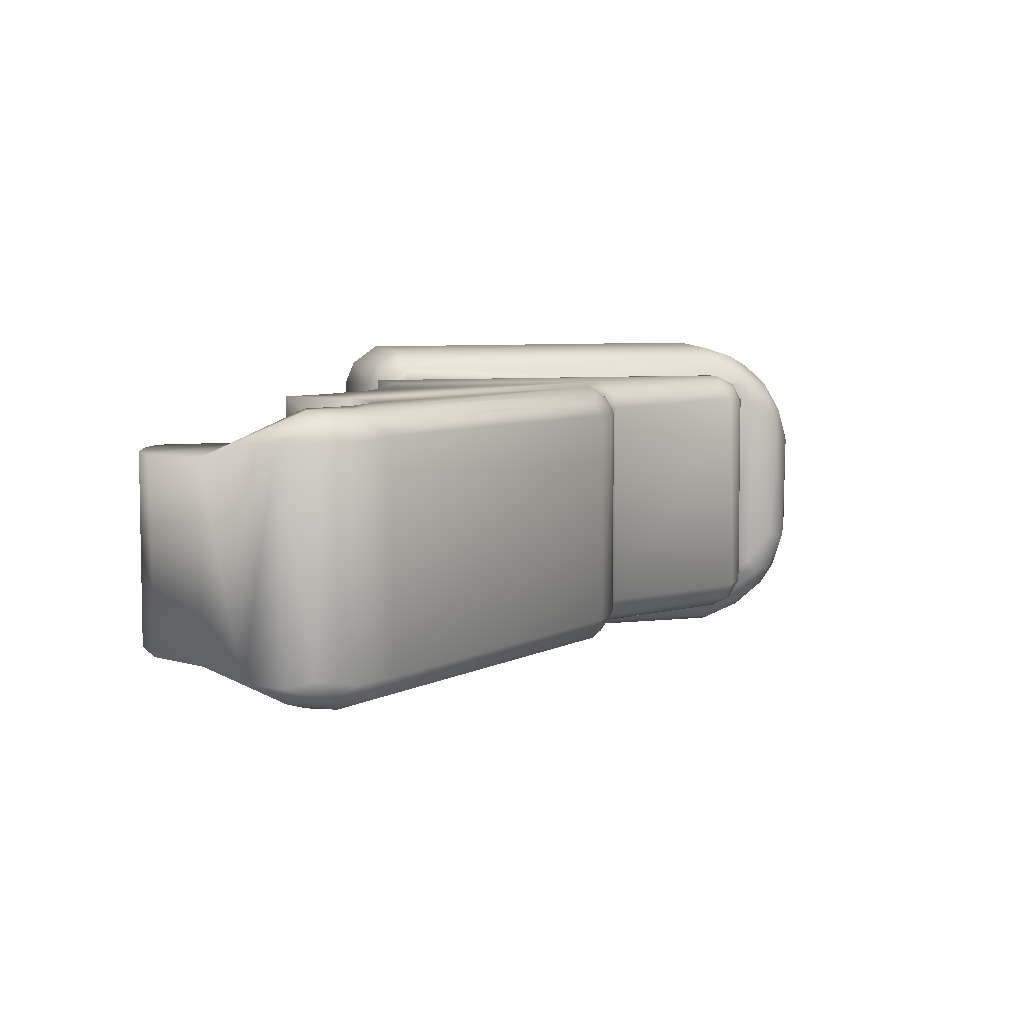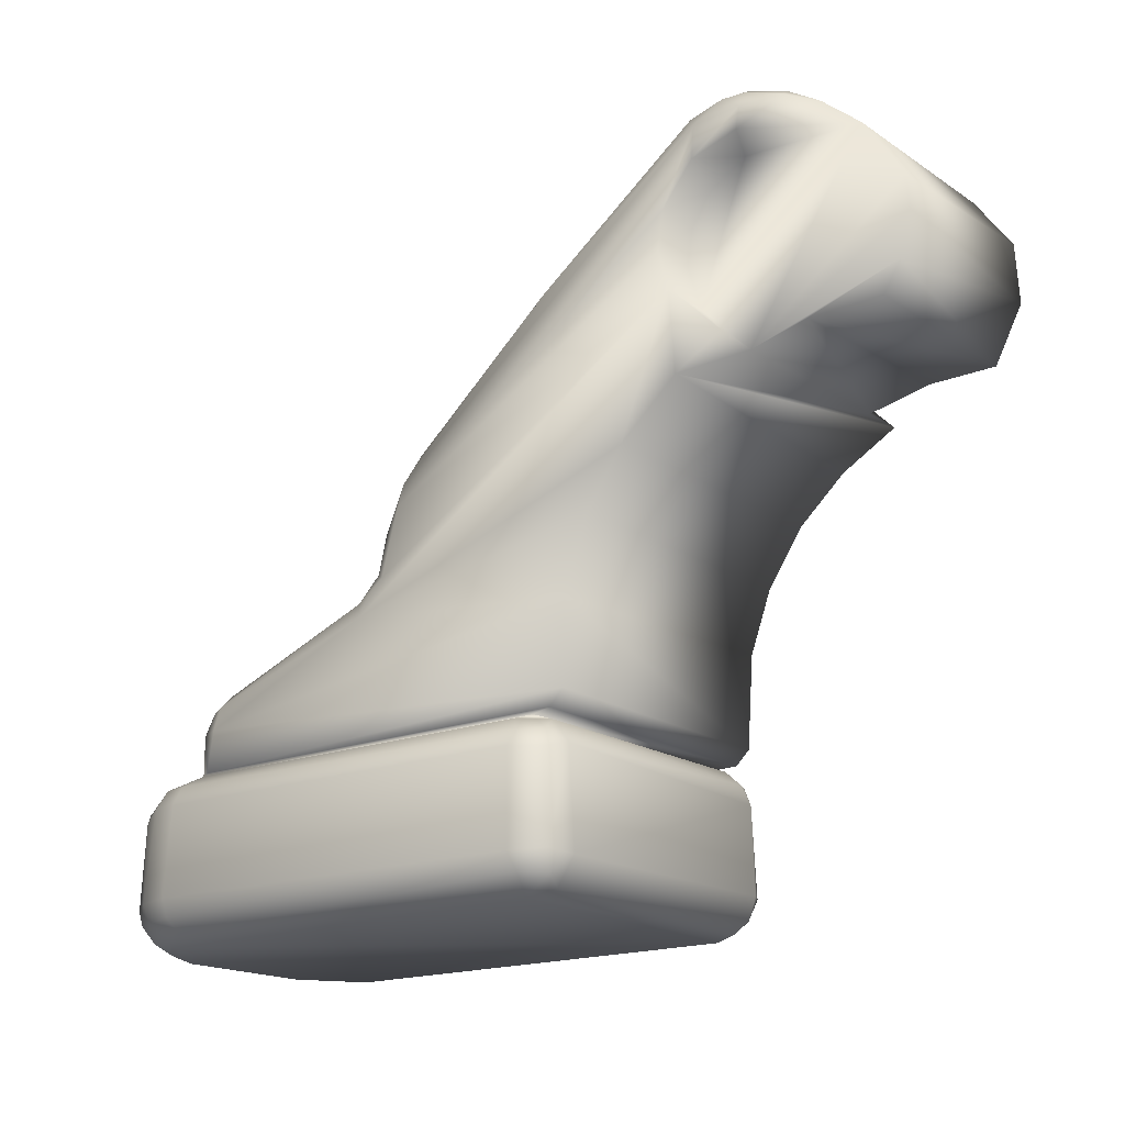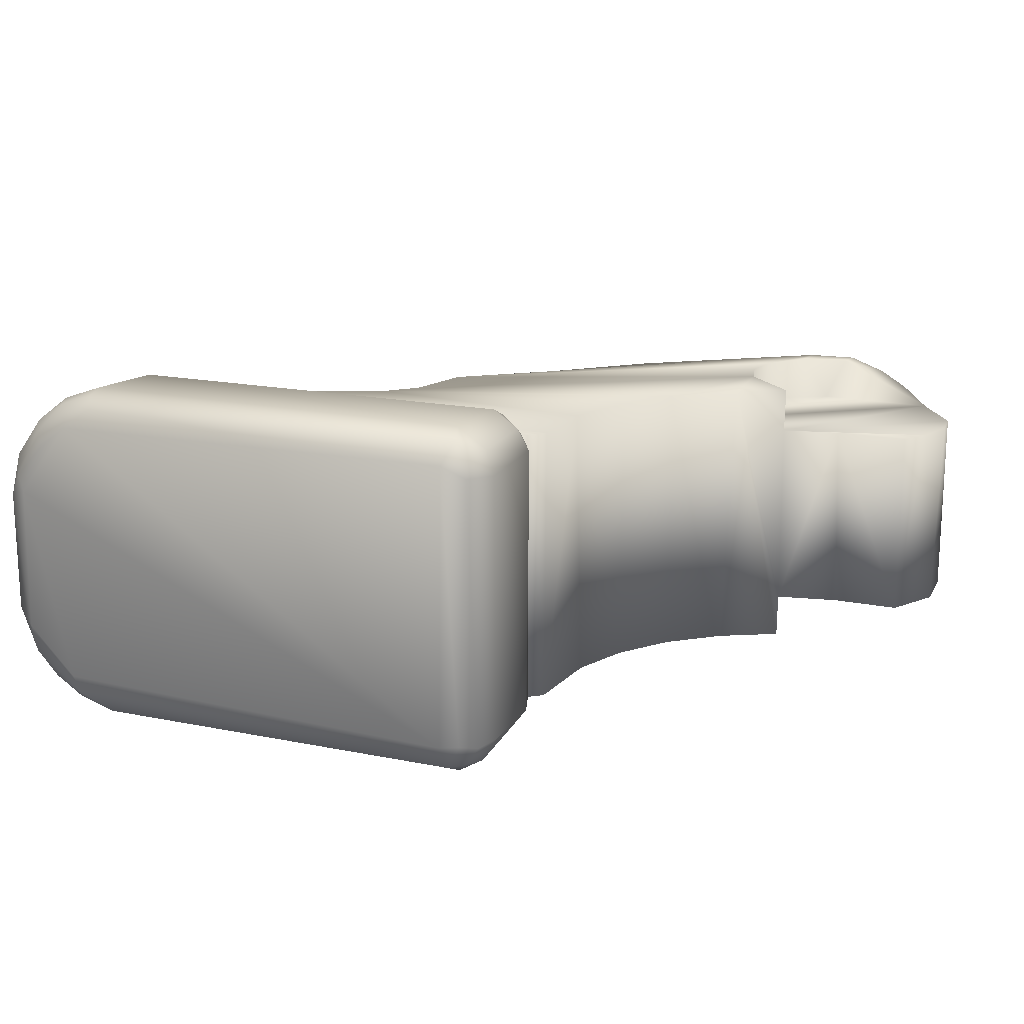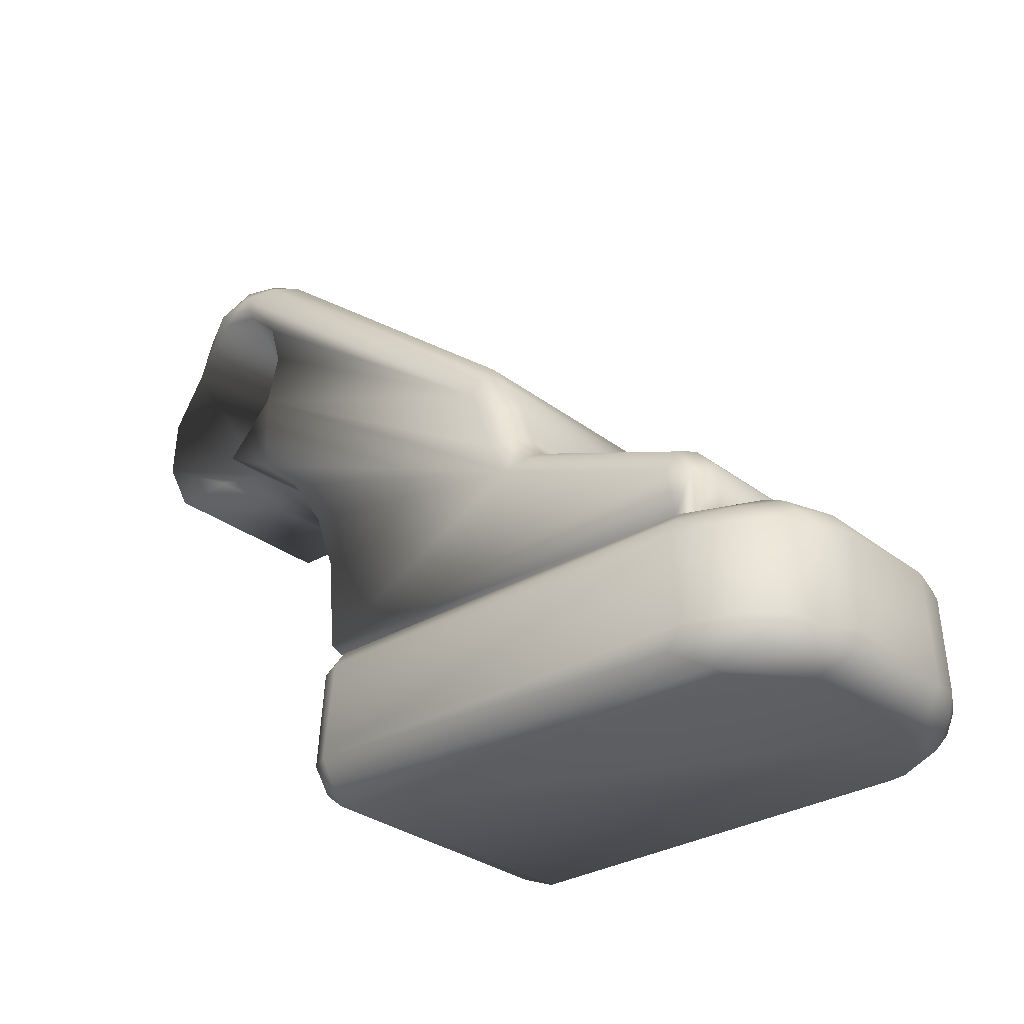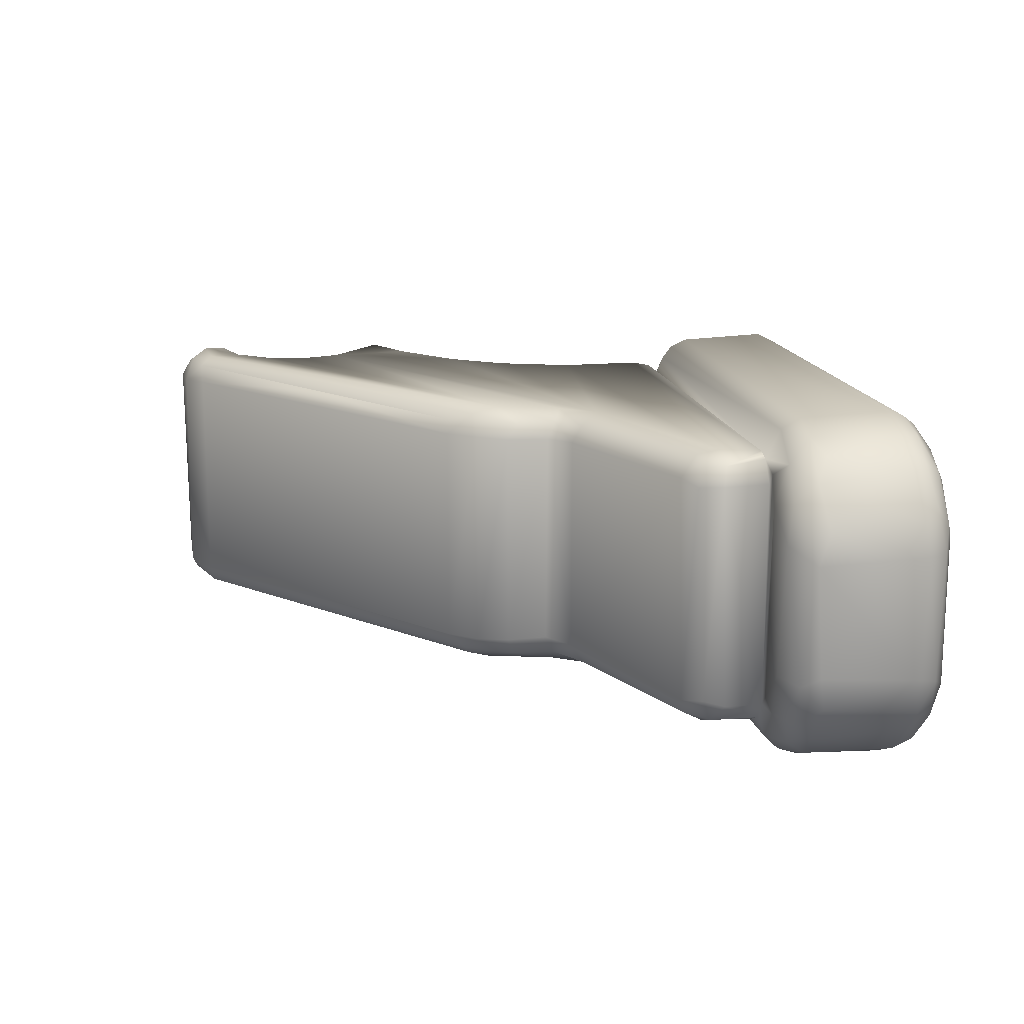
<metadata>
{"format":"obj","ext":"obj","renderer":"f3d","projection":"perspective","resolution":1024,"background":"white","views":[{"elev":6.7,"azim":162.0,"up":"+Z"},{"elev":-17.8,"azim":38.0,"up":"+Y"},{"elev":16.3,"azim":23.5,"up":"+Z"},{"elev":-29.6,"azim":-138.4,"up":"+Y"},{"elev":15.9,"azim":-101.7,"up":"+Z"}]}
</metadata>
<code>
o /ambf/env/pr2/l_gripper_l_finger_tip_link_/ambf/env/pr2/l_gripper_l_finger_tip_link_finger_tip_MShape.038
v 0.02281 0.02506 -0.006376
v 0.0182 0.02728 -0.008539
v 0.02074 0.02674 -0.007272
v 0.01664 0.02556 -0.009232
v 0.01896 0.02725 0.008182
v 0.02088 0.0266 0.007264
v 0.0167 0.0269 0.009101
v 0.0165 0.02552 0.009114
v 0.02284 0.02505 0.006282
v 0.01682 0.02868 -0.006986
v 0.01861 0.02789 -0.007461
v 0.01563 0.02829 -0.008325
v 0.01507 0.02716 -0.009092
v 0.01607 0.02879 0.007247
v 0.01878 0.02792 0.007145
v 0.01662 0.02813 0.008261
v 0.01527 0.02796 0.008643
v 0.01423 0.02868 -0.007344
v 0.01403 0.02862 0.007222
v -0.01058 0.005554 0.00728
v -0.01 0.008175 -0.007183
v -0.0106 0.005636 -0.006941
v -0.02486 -0.002537 0.007224
v -0.0249 -0.005429 -0.007372
v -0.02489 -0.005401 0.007276
v -0.02489 -0.002955 -0.007351
v 0.01191 0.01699 -0.009152
v 0.01174 0.01728 -0.00625
v 0.01106 0.02019 -0.00915
v 0.01106 0.02019 -0.00625
v 0.01188 0.02291 -0.00915
v 0.01188 0.02291 -0.00625
v 0.01409 0.02499 -0.009157
v 0.01356 0.0246 -0.00625
v 0.01578 0.0255 -0.00625
v -0.01034 0.005086 -0.008127
v 0.01517 0.02542 0.006248
v 0.02524 0.02168 -0.006249
v 0.02537 0.02114 0.00625
v 0.0256 0.01902 0.00625
v 0.02547 0.01792 -0.00625
v 0.02373 0.01454 0.00625
v 0.02369 0.01452 -0.00625
v 0.02485 0.01633 0.00625
v 0.01178 0.02748 0.007464
v 0.01166 0.02748 -0.007249
v -0.007699 0.01197 0.007292
v -0.007702 0.01198 -0.007252
v -0.009057 0.01019 0.007294
v -0.009097 0.01013 -0.007279
v -0.009971 0.008226 0.007212
v -0.009725 0.007417 0.008201
v -0.01015 0.004947 0.008372
v -0.01173 0.004084 -0.007244
v -0.01171 0.004105 0.007234
v -0.02299 -0.000218 0.007478
v -0.02341 -0.000454 -0.007262
v -0.02407 -0.001064 0.007078
v -0.02446 -0.001608 -0.007052
v -0.02427 -0.002785 0.008424
v -0.02399 -0.005403 0.00869
v -0.02329 -0.005343 0.00905
v -0.02281 -0.002764 0.009141
v 0.01351 0.02463 0.009152
v 0.01281 0.024 0.00625
v 0.01145 0.02206 0.00915
v 0.01145 0.02206 0.00625
v 0.0111 0.01971 0.00915
v 0.0111 0.01971 0.00625
v 0.01177 0.01722 0.00915
v 0.01195 0.01693 0.00625
v 0.002073 -0.01499 -0.01068
v 0.003114 -0.01459 -0.01042
v 0.002176 -0.01351 -0.0114
v 0.001894 -0.01592 -0.008989
v 0.003103 -0.01558 -0.008889
v 0.004066 -0.01471 -0.009116
v 0.004662 -0.01345 -0.008905
v 0.003753 -0.01334 -0.01049
v -0.03032 -0.005992 -0.00428
v -0.03097 -0.0071 -0.003582
v -0.03054 -0.007478 -0.005792
v -0.02969 -0.006428 -0.006787
v -0.02901 -0.007234 -0.008339
v -0.02886 -0.005621 -0.006903
v -0.02772 -0.005145 -0.006945
v -0.02879 -0.005014 -0.003997
v -0.02679 -0.004975 -0.006156
v -0.02716 -0.004975 0.006576
v -0.03086 -0.006672 0.003605
v -0.02931 -0.005205 0.004592
v -0.02884 -0.01592 0.004408
v -0.02903 -0.01582 -0.005206
v -0.0304 -0.01505 0.003816
v -0.03064 -0.01472 -0.004381
v -0.03117 -0.01366 0.003882
v -0.03121 -0.01324 -0.004028
v -0.02974 -0.01326 -0.007901
v -0.03047 -0.01371 -0.006514
v -0.02782 -0.01331 -0.00985
v -0.02813 -0.01448 -0.00914
v -0.02915 -0.01514 -0.007227
v -0.02572 -0.01595 -0.008342
v -0.02544 -0.01563 -0.009543
v -0.02361 -0.01466 -0.01101
v -0.02481 -0.0135 -0.01128
v -0.02623 -0.01447 -0.01036
v 0.01529 0.01363 -0.00625
v 0.01524 0.01364 -0.00915
v -0.02286 -0.000681 -0.008275
v -0.02255 -0.002136 -0.009117
v -0.02399 -0.0023 -0.008549
v -0.01044 0.002514 -0.009131
v -0.01159 0.003236 -0.008582
v -0.009144 0.004817 -0.009039
v -0.00954 0.007745 -0.008319
v -0.007653 0.009131 -0.009111
v -0.007545 0.01049 -0.008802
v -0.008038 0.01094 -0.008206
v 0.01263 0.02719 -0.00856
v 0.01524 0.01359 0.00625
v 0.01895 0.01449 0.006249
v 0.01525 0.01378 0.009151
v 0.01937 0.01448 -0.00625
v 0.013 0.02746 0.008509
v 0.01361 0.02668 0.009098
v -0.008072 0.008572 0.009117
v 0.002368 0.01966 0.008436
v -0.007976 0.01013 0.008717
v -0.009242 0.004452 0.00907
v -0.007113 0.01186 0.008182
v -0.01169 0.003488 0.008309
v -0.01101 0.002272 0.00912
v -0.02262 -0.001326 0.008846
v -0.02369 -0.00145 0.008282
v 0.002114 -0.01582 0.009436
v 0.003618 -0.01533 0.008648
v 0.004698 -0.01359 0.008553
v 0.001701 -0.007432 -0.01119
v 0.003175 -0.007443 -0.01055
v 0.004465 -0.007985 -0.008931
v -0.02697 -0.007636 -0.01008
v -0.02421 -0.008006 -0.01122
v -0.02409 -0.005948 -0.00993
v -0.02717 -0.006352 -0.009168
v -0.02422 -0.00684 -0.01081
v -0.02899 -0.007138 0.008295
v -0.02876 -0.005692 0.007196
v -0.03002 -0.006407 0.006128
v -0.0306 -0.007486 0.005674
v -0.0253 -0.005454 0.008014
v -0.02909 -0.01318 0.008728
v -0.02838 -0.01424 0.009062
v -0.02684 -0.01323 0.01048
v -0.02636 -0.01445 0.01033
v -0.02414 -0.01324 0.01143
v -0.02412 -0.01436 0.01109
v -0.02796 -0.01528 0.008369
v -0.02371 -0.01527 0.01041
v -0.02722 -0.01584 0.007667
v -0.02949 -0.01551 0.005393
v -0.02533 -0.01582 0.009107
v -0.03074 -0.01338 0.005981
v -0.03005 -0.01452 0.006593
v 0.003783 -0.01469 0.0096
v 0.004106 -0.01338 0.0101
v 0.002553 -0.01462 0.01082
v 0.002252 -0.01352 0.01138
v -0.02408 -0.005413 -0.008572
v -0.02308 -0.005369 -0.009073
v 0.003411 -0.005393 -0.009095
v 0.004281 -0.004506 -0.009141
v 0.008442 0.008768 -0.00915
v 0.00609 0.005292 -0.00915
v 0.00466 0.001347 -0.00915
v 0.01157 0.01156 -0.00915
v 0.01218 0.01201 0.00915
v 0.004372 -0.004454 0.00915
v 0.004454 0.000724 0.00915
v 0.00609 0.005292 0.00915
v 0.008442 0.008768 0.00915
v 0.00341 -0.005394 0.009095
v 0.004394 -0.007431 0.008664
v 0.001719 -0.005481 -0.008951
v 0.002171 -0.00607 -0.01005
v 0.003659 -0.006749 -0.00947
v 0.00302 -0.005823 -0.008467
v 0.00409 -0.006791 -0.008518
v -0.02615 -0.007477 0.01046
v -0.02773 -0.008028 0.009657
v -0.02678 -0.005989 0.008985
v -0.02392 -0.007622 0.01118
v 0.003728 -0.007763 0.01009
v 0.002094 -0.007749 0.01121
v 0.003265 -0.00596 0.008645
v 0.001822 -0.005453 0.00859
v -0.02386 -0.006392 0.01053
v 0.00349 -0.00662 0.009514
v 0.002326 -0.00676 0.01066
v 0.001657 -0.005937 0.01
v 0.002661 0.01919 0.008969
f 1 2 3
f 7 8 5
f 6 8 9
f 5 8 6
f 11 12 10
f 11 2 12
f 13 12 2
f 4 13 2
f 2 11 3
f 1 4 2
f 16 17 7
f 6 15 5
f 5 16 7
f 16 5 15
f 16 15 14
f 10 18 14
f 18 19 14
f 20 21 22
f 23 24 25
f 23 26 24
f 27 29 28
f 29 30 28
f 29 31 30
f 31 32 30
f 31 33 32
f 33 34 32
f 33 35 34
f 33 4 35
f 21 36 22
f 12 18 10
f 8 37 9
f 9 38 1
f 9 39 38
f 1 3 9
f 3 6 9
f 3 15 6
f 11 15 3
f 10 15 11
f 14 15 10
f 39 40 38
f 40 41 38
f 1 35 4
f 42 43 44
f 40 44 41
f 43 41 44
f 14 17 16
f 17 14 19
f 45 18 46
f 45 19 18
f 46 47 45
f 46 48 47
f 48 49 47
f 48 50 49
f 50 51 49
f 50 21 51
f 51 21 20
f 20 52 51
f 20 53 52
f 22 54 20
f 54 55 20
f 54 56 55
f 54 57 56
f 57 58 56
f 57 59 58
f 23 59 26
f 59 23 58
f 60 25 61
f 60 23 25
f 62 60 61
f 63 60 62
f 8 64 37
f 64 65 37
f 64 66 65
f 66 67 65
f 66 68 67
f 68 69 67
f 68 70 69
f 70 71 69
f 74 73 72
f 75 72 76
f 73 76 72
f 79 73 74
f 79 77 73
f 78 77 79
f 77 76 73
f 81 80 82
f 84 82 83
f 88 86 87
f 85 87 86
f 82 80 83
f 80 85 83
f 87 85 80
f 83 85 84
f 86 88 24
f 88 89 24
f 81 90 80
f 90 91 80
f 80 91 87
f 87 91 89
f 87 89 88
f 92 94 93
f 94 95 93
f 94 96 95
f 97 95 96
f 99 95 97
f 100 101 98
f 98 101 99
f 99 101 102
f 99 102 95
f 104 103 93
f 104 93 102
f 102 93 95
f 106 107 100
f 101 104 102
f 107 101 100
f 107 104 101
f 105 107 106
f 105 104 107
f 27 108 109
f 28 108 27
f 111 112 110
f 110 112 57
f 112 59 57
f 112 26 59
f 111 114 113
f 110 114 111
f 110 54 114
f 57 54 110
f 114 36 113
f 54 36 114
f 36 115 113
f 54 22 36
f 21 116 36
f 36 116 115
f 116 117 115
f 116 118 117
f 116 119 118
f 21 119 116
f 21 50 119
f 50 48 119
f 117 120 13
f 118 120 117
f 119 120 118
f 119 46 120
f 48 46 119
f 13 120 12
f 12 120 18
f 46 18 120
f 39 121 40
f 40 121 44
f 9 121 39
f 71 121 9
f 37 71 9
f 69 71 37
f 65 69 37
f 67 69 65
f 121 122 44
f 122 42 44
f 41 108 38
f 32 34 30
f 30 34 28
f 34 35 28
f 28 35 1
f 1 108 28
f 38 108 1
f 41 43 124
f 41 124 108
f 19 125 17
f 125 126 17
f 17 126 7
f 45 125 19
f 125 45 128
f 129 127 126
f 52 49 51
f 52 129 49
f 127 129 52
f 129 47 49
f 129 131 47
f 52 53 127
f 127 53 130
f 132 53 55
f 132 130 53
f 133 130 132
f 53 20 55
f 55 56 132
f 56 134 132
f 132 134 133
f 134 63 133
f 56 135 134
f 56 58 135
f 134 60 63
f 135 60 134
f 135 23 60
f 58 23 135
f 71 123 121
f 70 123 71
f 76 136 75
f 76 137 136
f 77 137 76
f 78 138 77
f 138 137 77
f 139 140 74
f 74 140 79
f 79 141 78
f 79 140 141
f 105 106 74
f 72 105 74
f 72 104 105
f 75 104 72
f 75 103 104
f 98 99 82
f 84 98 82
f 99 97 82
f 82 97 81
f 98 84 100
f 84 142 100
f 100 142 106
f 142 143 106
f 86 24 144
f 84 145 142
f 142 145 146
f 145 86 144
f 86 145 85
f 145 84 85
f 148 149 147
f 149 150 147
f 89 151 24
f 81 97 90
f 90 97 96
f 89 91 148
f 91 149 148
f 91 90 149
f 149 90 150
f 152 153 154
f 156 155 157
f 154 155 156
f 154 153 155
f 153 158 155
f 157 155 159
f 92 162 160
f 160 158 161
f 158 162 155
f 162 159 155
f 92 160 161
f 160 162 158
f 96 164 163
f 96 94 164
f 94 161 164
f 152 164 153
f 164 158 153
f 164 161 158
f 163 164 152
f 92 161 94
f 75 136 162
f 75 162 92
f 92 93 103
f 75 92 103
f 166 165 138
f 138 165 137
f 165 136 137
f 166 167 165
f 168 167 166
f 167 136 165
f 151 61 25
f 24 151 25
f 26 169 24
f 112 169 26
f 112 170 169
f 111 170 112
f 117 13 31
f 29 117 31
f 170 172 171
f 31 13 33
f 27 113 115
f 173 174 113
f 13 4 33
f 27 117 29
f 174 175 113
f 175 172 113
f 111 172 170
f 113 176 173
f 27 176 113
f 27 109 176
f 115 117 27
f 113 172 111
f 123 177 121
f 121 177 108
f 121 108 122
f 108 124 122
f 124 43 122
f 122 43 42
f 172 179 178
f 175 179 172
f 174 179 175
f 174 180 179
f 173 180 174
f 173 181 180
f 176 181 173
f 176 177 181
f 109 177 176
f 108 177 109
f 133 181 70
f 126 127 66
f 181 177 70
f 66 127 68
f 179 180 133
f 180 181 133
f 70 177 123
f 130 133 70
f 63 179 133
f 178 179 63
f 68 127 70
f 64 126 66
f 62 182 178
f 62 178 63
f 70 127 130
f 7 64 8
f 7 126 64
f 141 183 138
f 78 141 138
f 186 187 188
f 186 188 141
f 186 141 140
f 184 187 185
f 140 139 185
f 185 186 140
f 185 187 186
f 74 143 139
f 106 143 74
f 24 169 144
f 144 146 145
f 142 146 143
f 147 191 148
f 148 191 89
f 189 191 147
f 151 89 191
f 189 147 190
f 190 147 152
f 154 190 152
f 192 189 156
f 156 189 154
f 189 190 154
f 150 163 147
f 147 163 152
f 150 96 163
f 90 96 150
f 157 168 156
f 157 167 168
f 159 167 157
f 159 136 167
f 162 136 159
f 138 183 166
f 183 193 166
f 193 194 166
f 166 194 168
f 178 182 172
f 172 182 171
f 188 183 141
f 188 195 183
f 187 195 188
f 184 196 187
f 196 195 187
f 143 146 139
f 144 169 184
f 185 144 184
f 146 144 185
f 139 146 185
f 189 197 191
f 191 61 151
f 192 197 189
f 197 61 191
f 156 194 192
f 168 194 156
f 199 194 193
f 198 199 193
f 196 200 195
f 183 195 198
f 198 193 183
f 195 199 198
f 195 200 199
f 182 61 196
f 62 61 182
f 182 196 171
f 171 196 184
f 170 171 184
f 169 170 184
f 192 194 197
f 194 199 197
f 197 199 200
f 197 200 61
f 200 196 61
f 126 125 201
f 45 47 128
f 131 128 47
f 125 128 131
f 125 131 201
f 129 201 131
f 126 201 129

</code>
